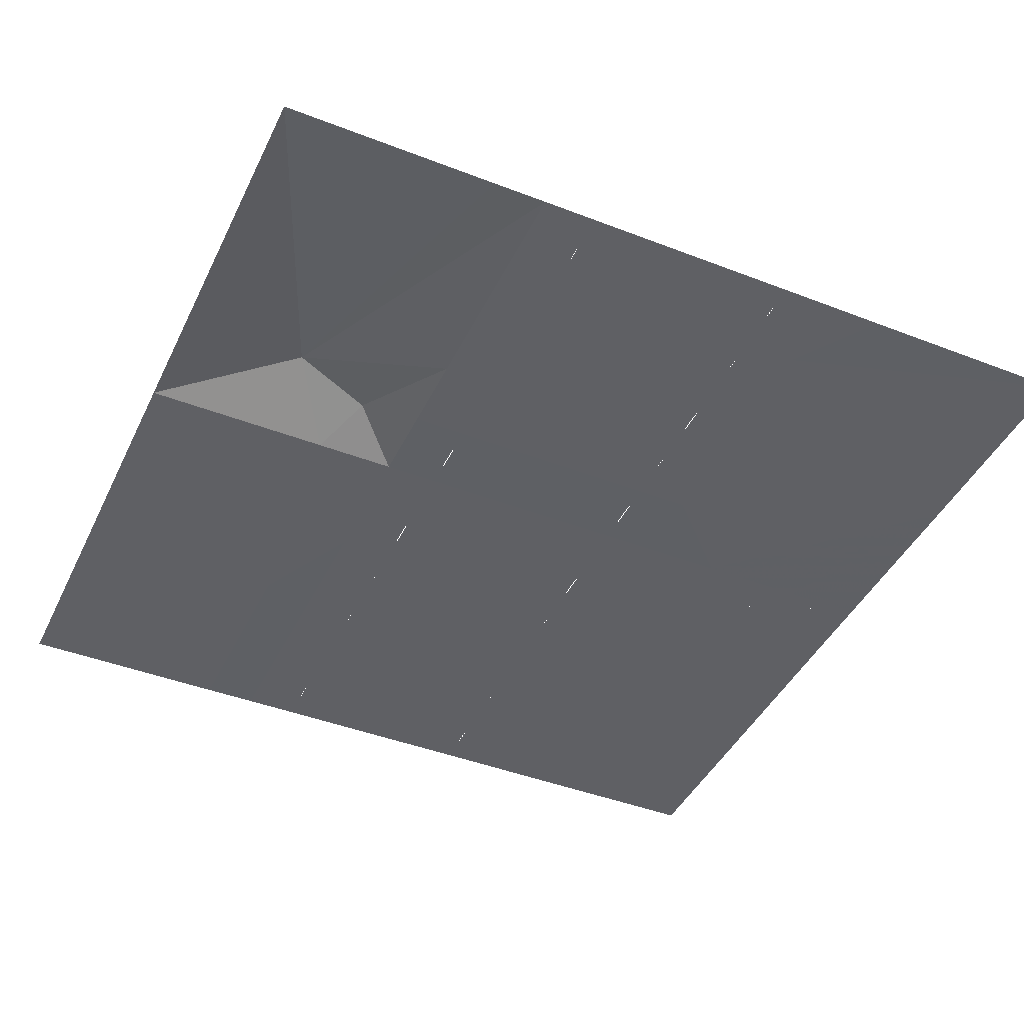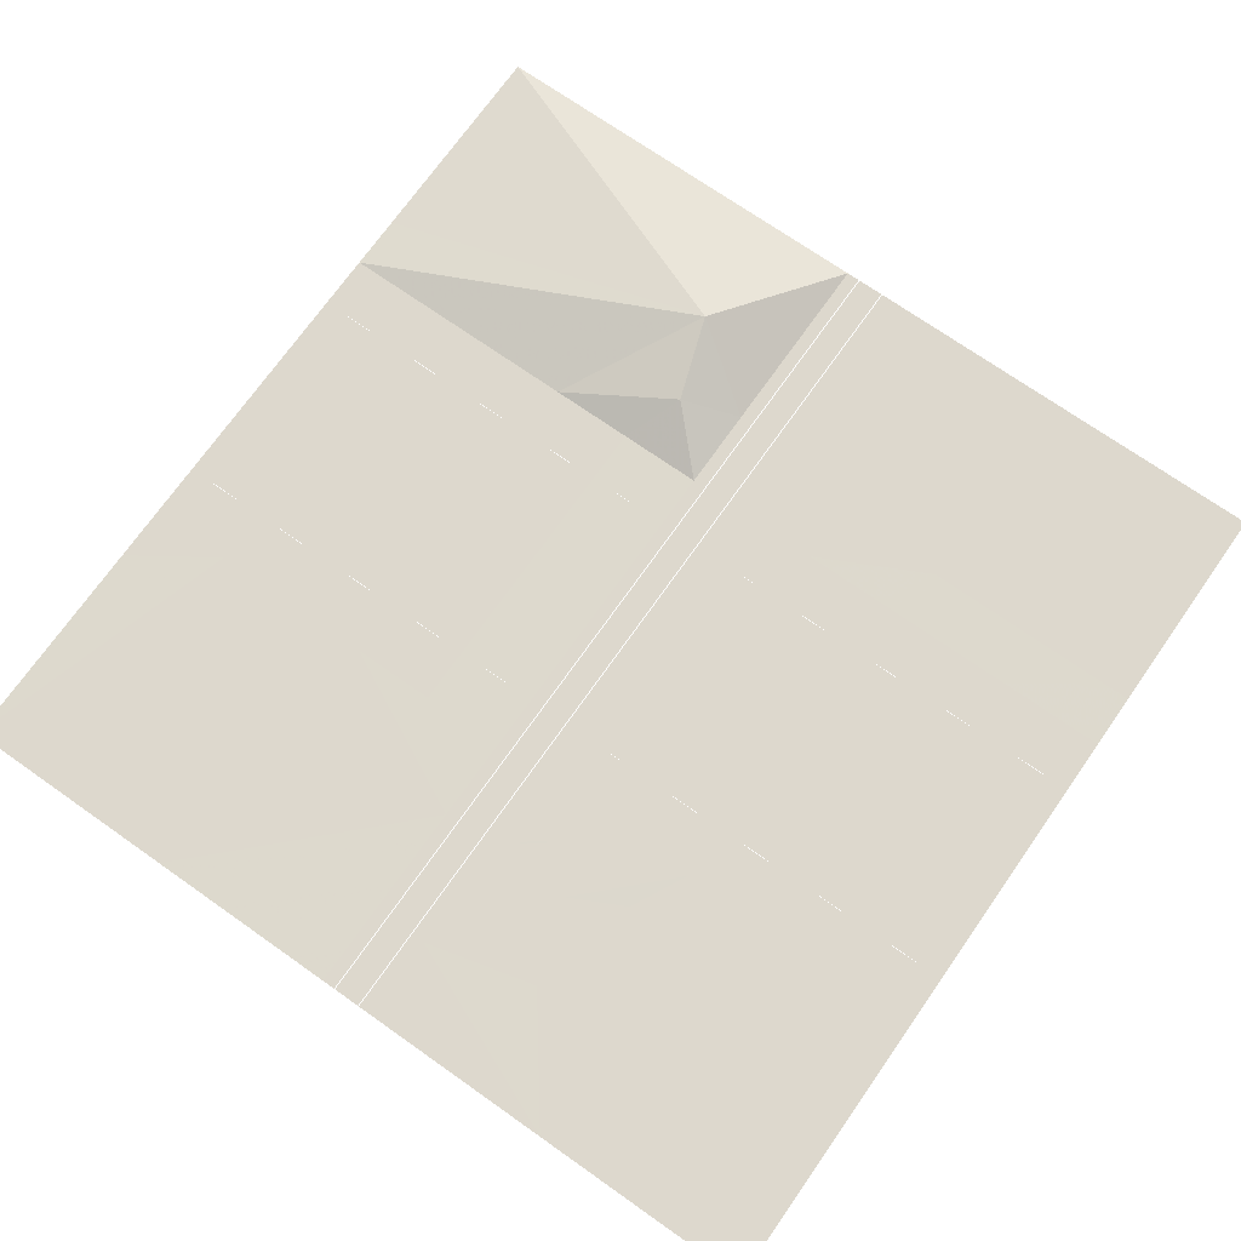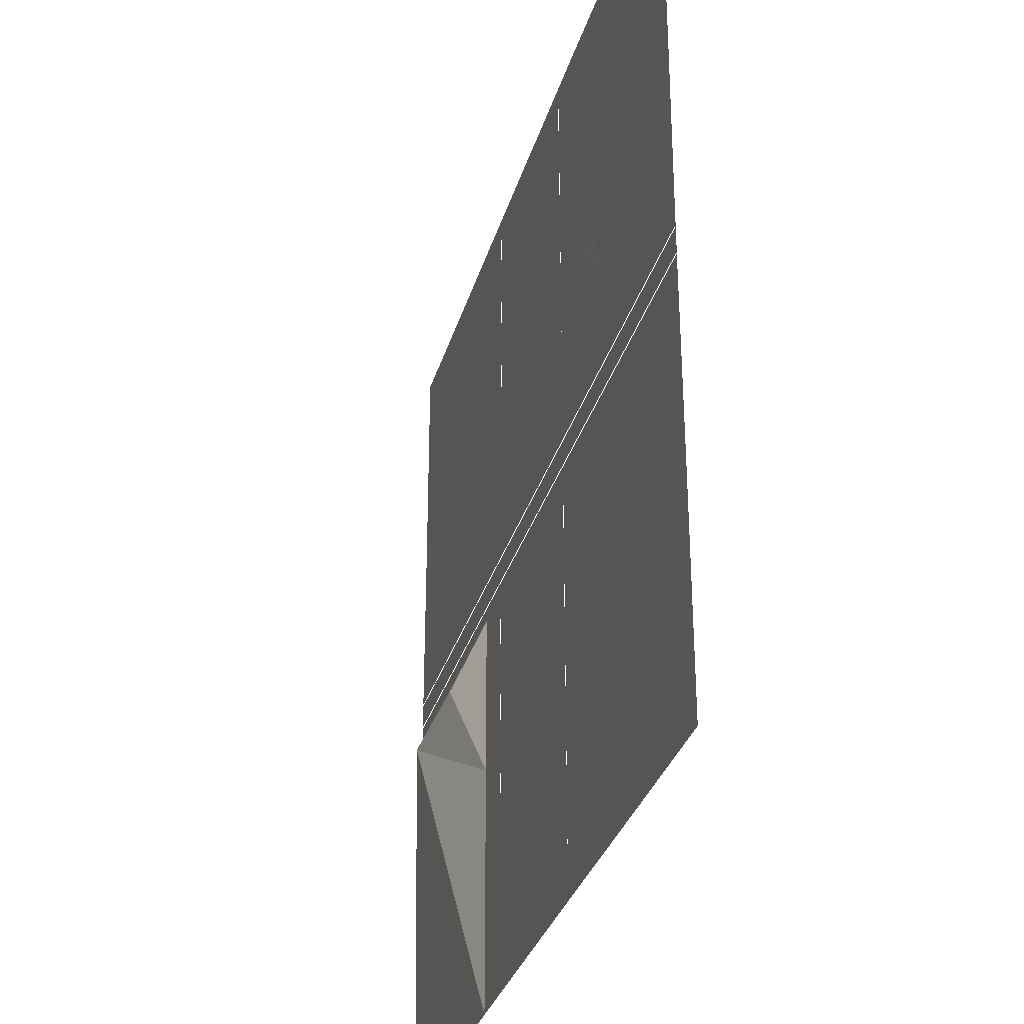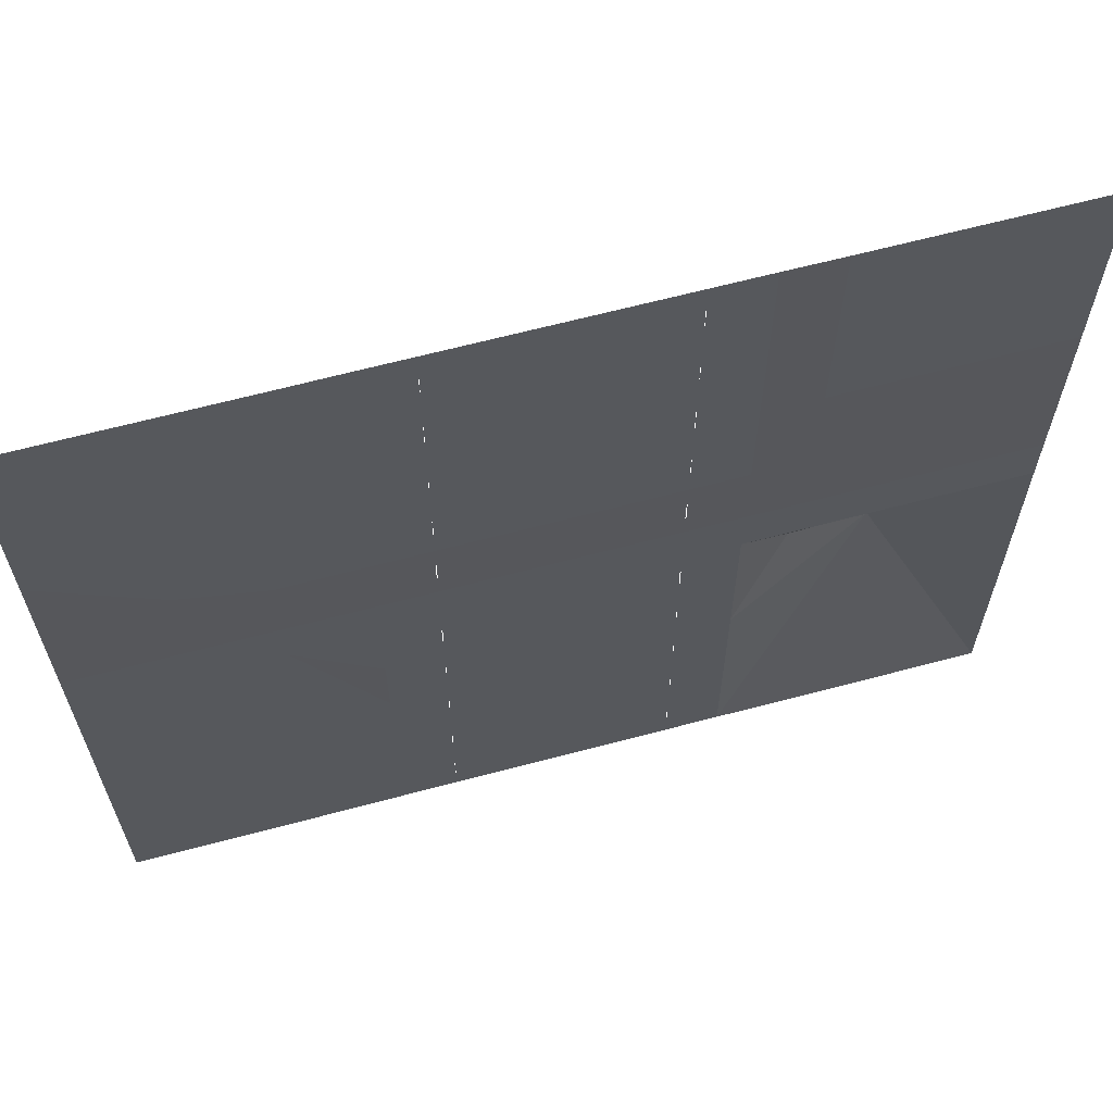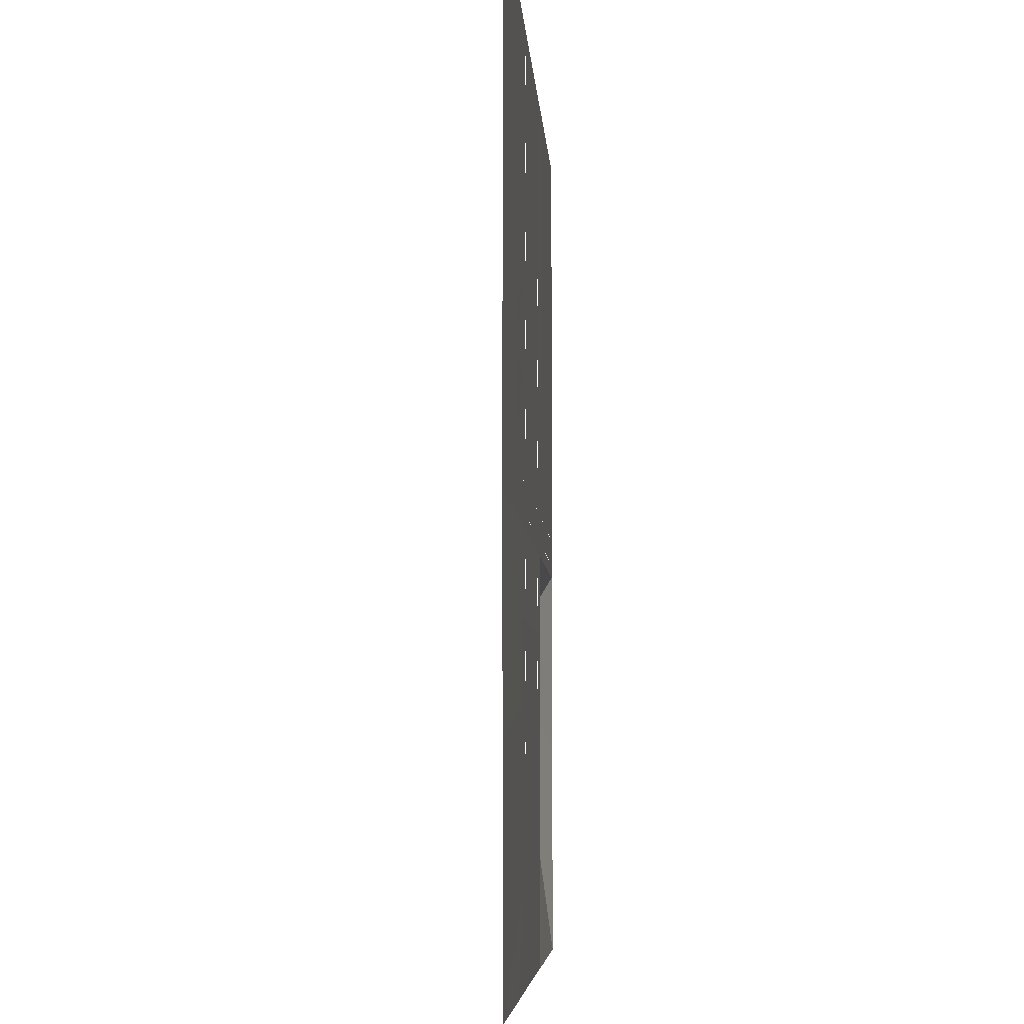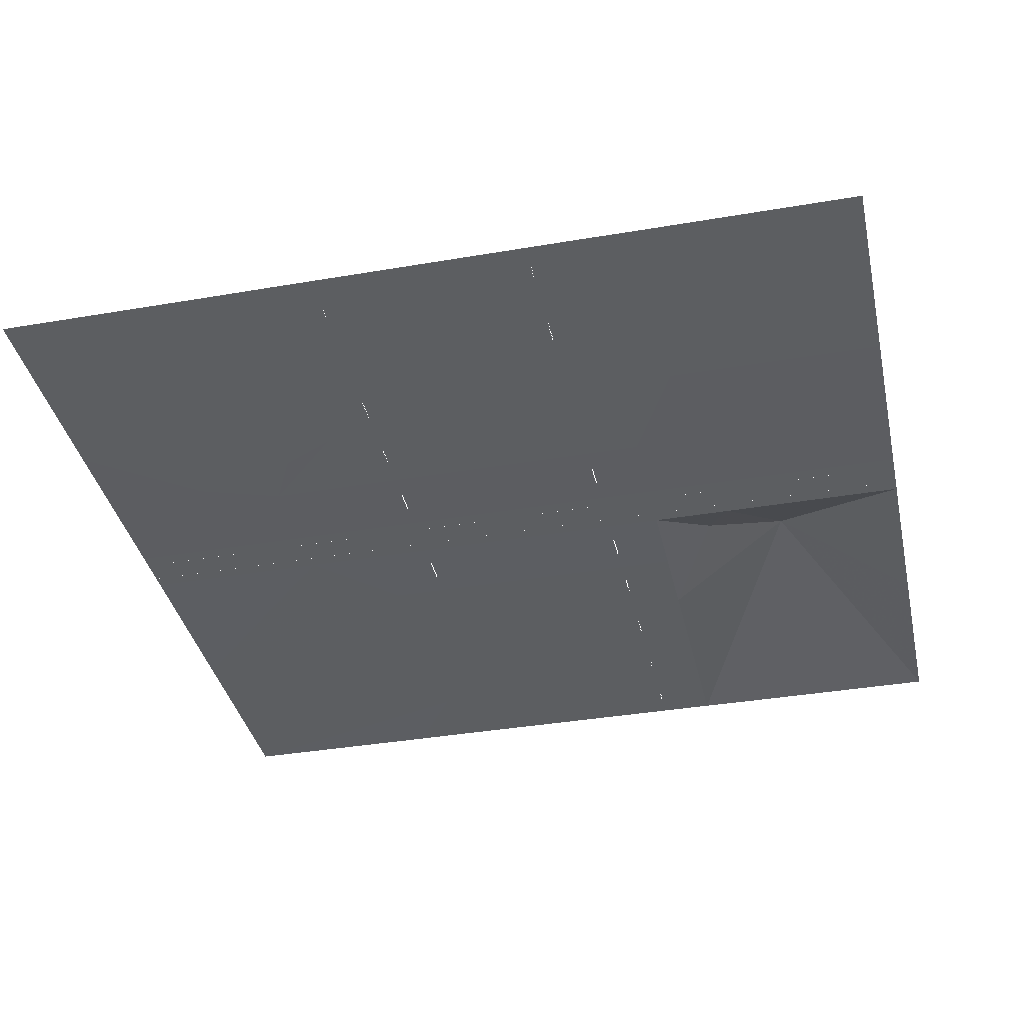
<metadata>
{"format":"obj","ext":"obj","renderer":"f3d","projection":"perspective","resolution":1024,"background":"white","views":[{"elev":-43.3,"azim":-24.6,"up":"+Z"},{"elev":72.1,"azim":125.1,"up":"+Z"},{"elev":-31.7,"azim":74.8,"up":"+Y"},{"elev":64.9,"azim":165.0,"up":"+Y"},{"elev":-6.1,"azim":93.4,"up":"+Y"},{"elev":-37.3,"azim":-167.6,"up":"+Z"}]}
</metadata>
<code>
o tiles3_46
v -0.256 2.048 0.002
v -0.768 2.048 0.002
v -0.256 1.664 0.002
v -0.768 1.664 0.002
v -0.768 1.28 0.002
v -0.256 1.28 0.002
v -0.768 0.896 0.002
v -0.256 0.896 0.002
v -0.768 0.512 0.002
v -0.256 0.512 0.002
v -0.768 0.128 0.003
v -0.256 0.128 0.003
v -0.768 -0.128 0.003
v -0.256 -0.128 0.003
v -0.768 -0.512 0.002
v -0.256 -0.512 0.002
v -0.256 -0.896 0.002
v -0.768 -0.896 0.002
v -0.256 -1.28 0.002
v -0.768 -1.28 0.002
v -0.256 -1.664 0.002
v -0.768 -1.664 0.002
v -0.256 -2.048 0.002
v -0.768 -2.048 0.002
v 0.768 -2.048 0.002
v 0.256 -2.048 0.002
v 0.256 -1.664 0.002
v 0.768 -1.664 0.002
v 0.256 -1.28 0.002
v 0.768 -1.28 0.002
v 0.256 -0.896 0.002
v 0.768 -0.896 0.002
v 0.768 -0.512 0.002
v 0.256 -0.512 0.002
v 0.256 -0.128 0.003
v 0.768 -0.128 0.003
v 0.256 0.128 0.003
v 0.768 0.128 0.003
v 0.768 0.512 0.002
v 0.256 0.512 0.002
v 0.768 0.896 0.002
v 0.256 0.896 0.002
v 0.768 1.28 0.002
v 0.256 1.28 0.002
v 0.768 1.664 0.002
v 0.256 1.664 0.002
v 0.768 2.048 0.002
v 0.256 2.048 0.002
v 1.152 0.128 0.003
v 1.152 -0.128 0.003
v 1.664 0.128 0.003
v 2.048 0.128 0.003
v 2.048 -0.128 0.003
v 1.664 -0.128 0.003
v -1.152 0.128 0.003
v -1.664 0.128 0.003
v -2.048 0.128 0.003
v -1.664 -0.128 0.003
v -1.408 -0.512 0.177
v -1.152 -0.128 0.003
v -1.024 2.048 0.001
v -2.048 1.024 0.001
v 1.024 2.048 0.001
v 1.024 -2.048 0.001
v -2.048 0.064 0.005
v -1.664 0.064 0.005
v -1.152 0.064 0.005
v -0.768 0.064 0.005
v -0.256 0.064 0.005
v 0.256 0.064 0.005
v 0.768 0.064 0.005
v 1.152 0.064 0.005
v 1.664 0.064 0.005
v 2.048 0.064 0.005
v 2.048 -0.064 0.005
v 1.664 -0.064 0.005
v 1.152 -0.064 0.005
v 0.768 -0.064 0.005
v 0.256 -0.064 0.005
v -0.256 -0.064 0.005
v -0.768 -0.064 0.005
v -1.152 -0.064 0.005
v -1.664 -0.064 0.005
v -2.048 -0.064 0.005
v -0.512 1.92 0.002
v -0.512 1.792 0.002
v -0.512 1.536 0.002
v -0.512 1.408 0.002
v -0.512 1.152 0.002
v -0.512 1.024 0.002
v 0.512 1.024 0.002
v 0.512 1.152 0.002
v 0.512 1.536 0.002
v 0.512 1.408 0.002
v 0.512 1.92 0.002
v 0.512 1.792 0.002
v -0.512 -1.92 0.002
v -0.512 -1.792 0.002
v -0.512 -1.536 0.002
v -0.512 -1.408 0.002
v -0.512 -1.152 0.002
v -0.512 -1.024 0.002
v 0.512 -1.024 0.002
v 0.512 -1.152 0.002
v 0.512 -1.536 0.002
v 0.512 -1.408 0.002
v 0.512 -1.92 0.002
v 0.512 -1.792 0.002
v -2.048 -0.128 0.003
v 2.048 1.024 0.001
v 1.536 0.64 0.001
v 2.048 2.048 0.001
v 1.664 1.408 0.001
v 1.152 1.28 0.001
v 1.024 0.768 0.001
v 1.152 0.512 0.001
v 2.048 -1.024 0.001
v 2.048 -2.048 0.001
v -1.024 1.024 0.001
v -2.048 2.048 0.001
v -1.024 -2.048 0.001
v -2.048 -2.048 0.001
v -2.048 -1.024 0.001
v -1.024 -0.384 0.113
v -0.512 0.768 0.002
v -0.512 0.64 0.002
v -0.512 0.384 0.002
v -0.512 0.256 0.002
v -0.512 -0.256 0.002
v -0.512 -0.384 0.002
v -0.512 -0.64 0.002
v -0.512 -0.768 0.002
v 0.512 -0.768 0.002
v 0.512 -0.64 0.002
v 0.512 -0.256 0.002
v 0.512 -0.384 0.002
v 0.512 0.384 0.002
v 0.512 0.256 0.002
v 0.512 0.768 0.002
v 0.512 0.64 0.002
l 65 66
l 66 67
l 67 68
l 68 69
l 69 70
l 70 71
l 71 72
l 72 73
l 73 74
l 75 76
l 76 77
l 77 78
l 78 79
l 79 80
l 80 81
l 81 82
l 82 83
l 83 84
l 85 86
l 87 88
l 89 90
l 91 92
l 93 94
l 95 96
l 97 98
l 99 100
l 101 102
l 103 104
l 105 106
l 107 108
l 125 126
l 127 128
l 129 130
l 131 132
l 133 134
l 135 136
l 137 138
l 139 140
f 2 1 3
f 3 4 2
f 3 4 5
f 5 6 3
f 6 5 7
f 7 8 6
f 8 7 9
f 9 10 8
f 10 9 11
f 11 12 10
f 14 13 15
f 15 16 14
f 15 16 17
f 17 18 15
f 18 17 19
f 19 20 18
f 20 19 21
f 21 22 20
f 22 21 23
f 23 24 22
f 25 26 27
f 27 28 25
f 28 27 29
f 29 30 28
f 30 29 31
f 31 32 30
f 33 34 31
f 31 32 33
f 33 34 35
f 35 36 33
f 37 38 39
f 39 40 37
f 40 39 41
f 41 42 40
f 42 41 43
f 43 44 42
f 44 43 45
f 45 46 44
f 46 45 47
f 47 48 46
f 48 46 3
f 3 1 48
f 46 3 6
f 6 44 46
f 6 44 42
f 42 8 6
f 59 58 60
f 59 22 20
f 20 59 18
f 23 26 27
f 27 21 23
f 21 27 29
f 29 19 21
f 19 29 31
f 31 17 19
f 2 4 61
f 62 56 57
f 28 64 25
f 52 53 54
f 54 51 52
f 54 51 49
f 49 50 54
f 50 49 38
f 38 36 50
f 36 38 37
f 37 35 36
f 37 35 14
f 14 12 37
f 12 14 13
f 13 11 12
f 11 13 60
f 60 55 11
f 55 60 58
f 58 56 55
f 8 42 40
f 40 10 8
f 40 10 12
f 12 37 40
f 35 14 16
f 16 34 35
f 34 16 17
f 17 31 34
f 57 56 58
f 58 109 57
f 51 52 110
f 110 111 51
f 110 112 113
f 112 113 114
f 114 63 112
f 45 47 63
f 63 114 45
f 114 45 43
f 43 114 115
f 115 41 43
f 41 115 116
f 116 39 41
f 39 38 49
f 49 116 39
f 116 49 51
f 51 111 116
f 111 116 115
f 115 114 111
f 114 111 110
f 110 113 114
f 54 53 117
f 117 54 50
f 50 32 117
f 50 32 33
f 33 50 36
f 117 118 30
f 30 32 117
f 118 64 28
f 28 30 118
f 61 4 5
f 5 119 61
f 119 5 7
f 119 7 9
f 119 9 11
f 11 55 119
f 55 119 62
f 62 56 55
f 119 62 120
f 120 61 119
f 59 22 24
f 59 24 121
f 59 121 122
f 59 122 123
f 59 123 109
f 59 109 58
f 59 18 124
f 124 18 15
f 124 15 13
f 124 13 60
f 60 124 59

</code>
